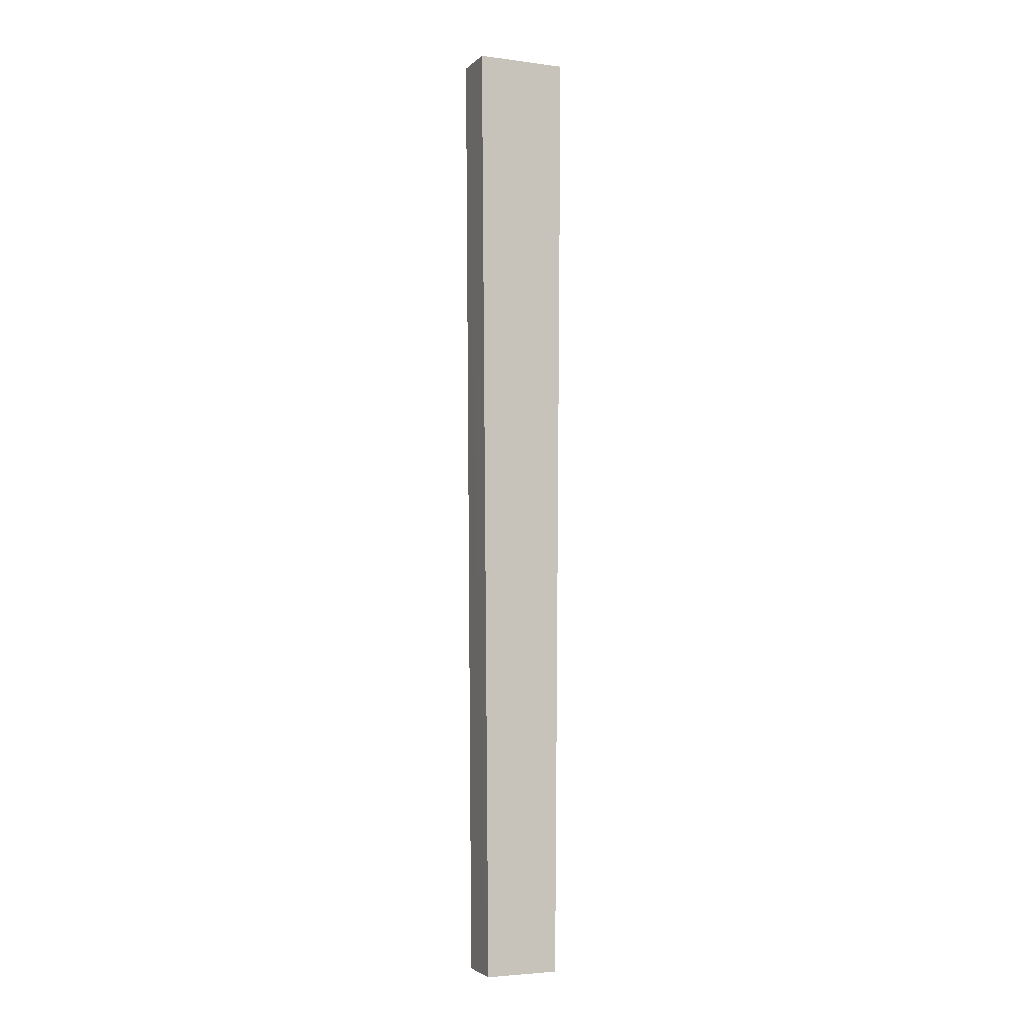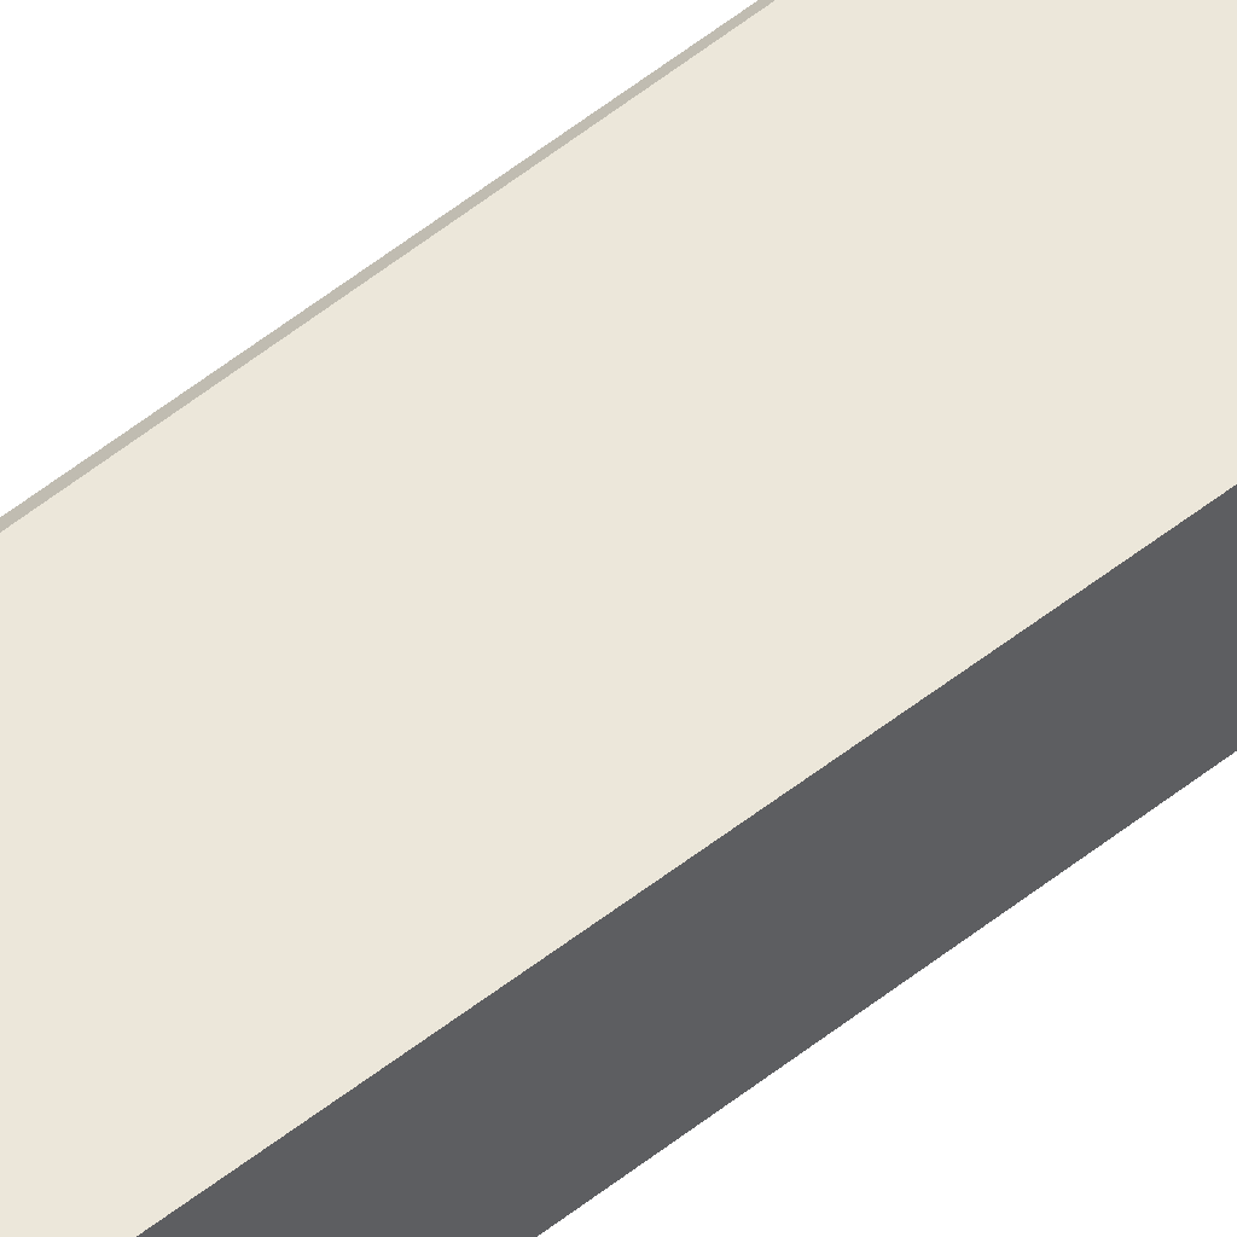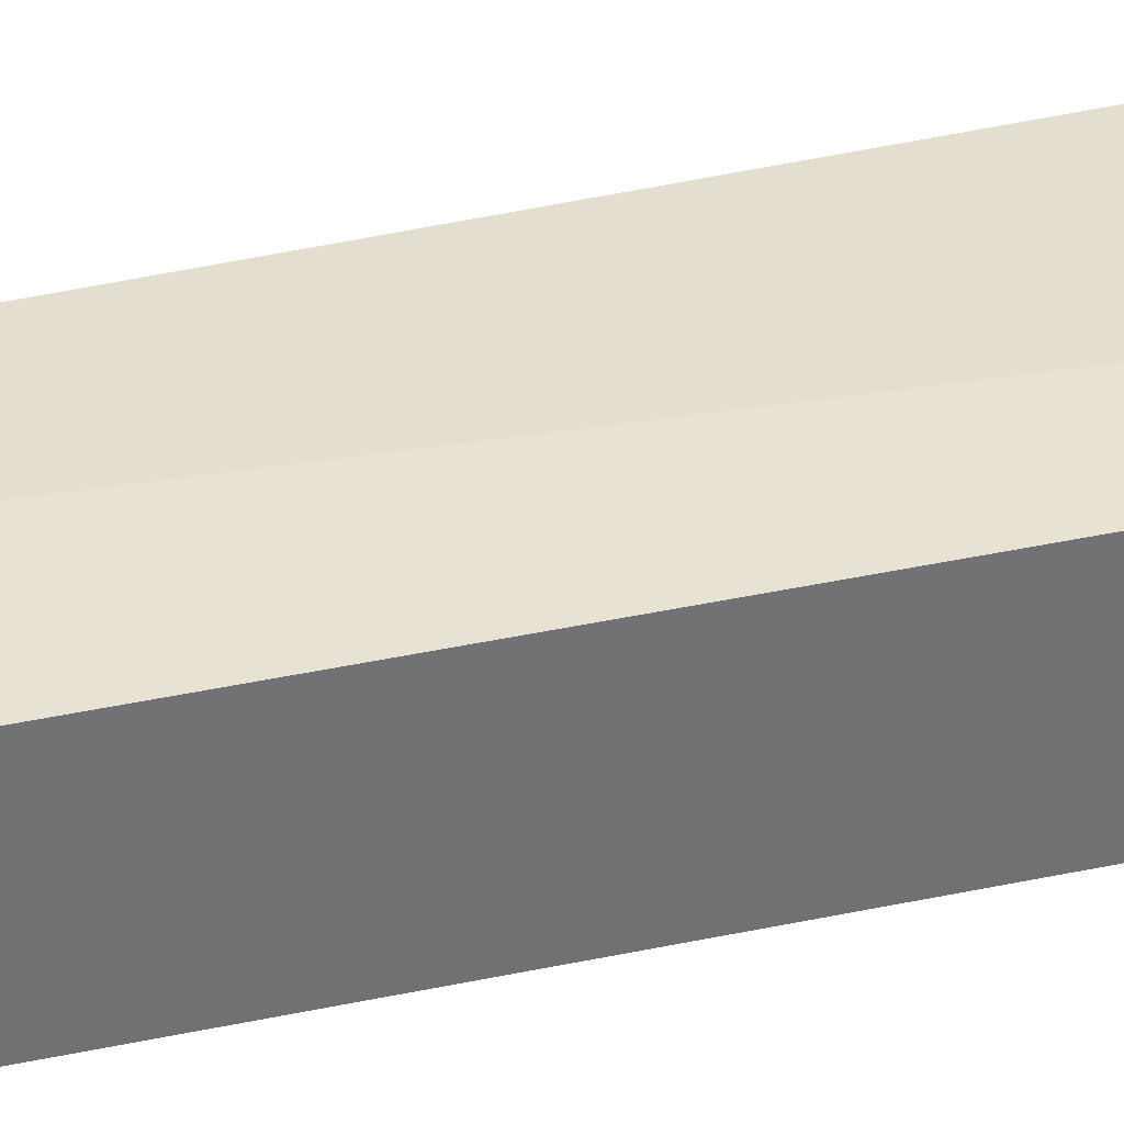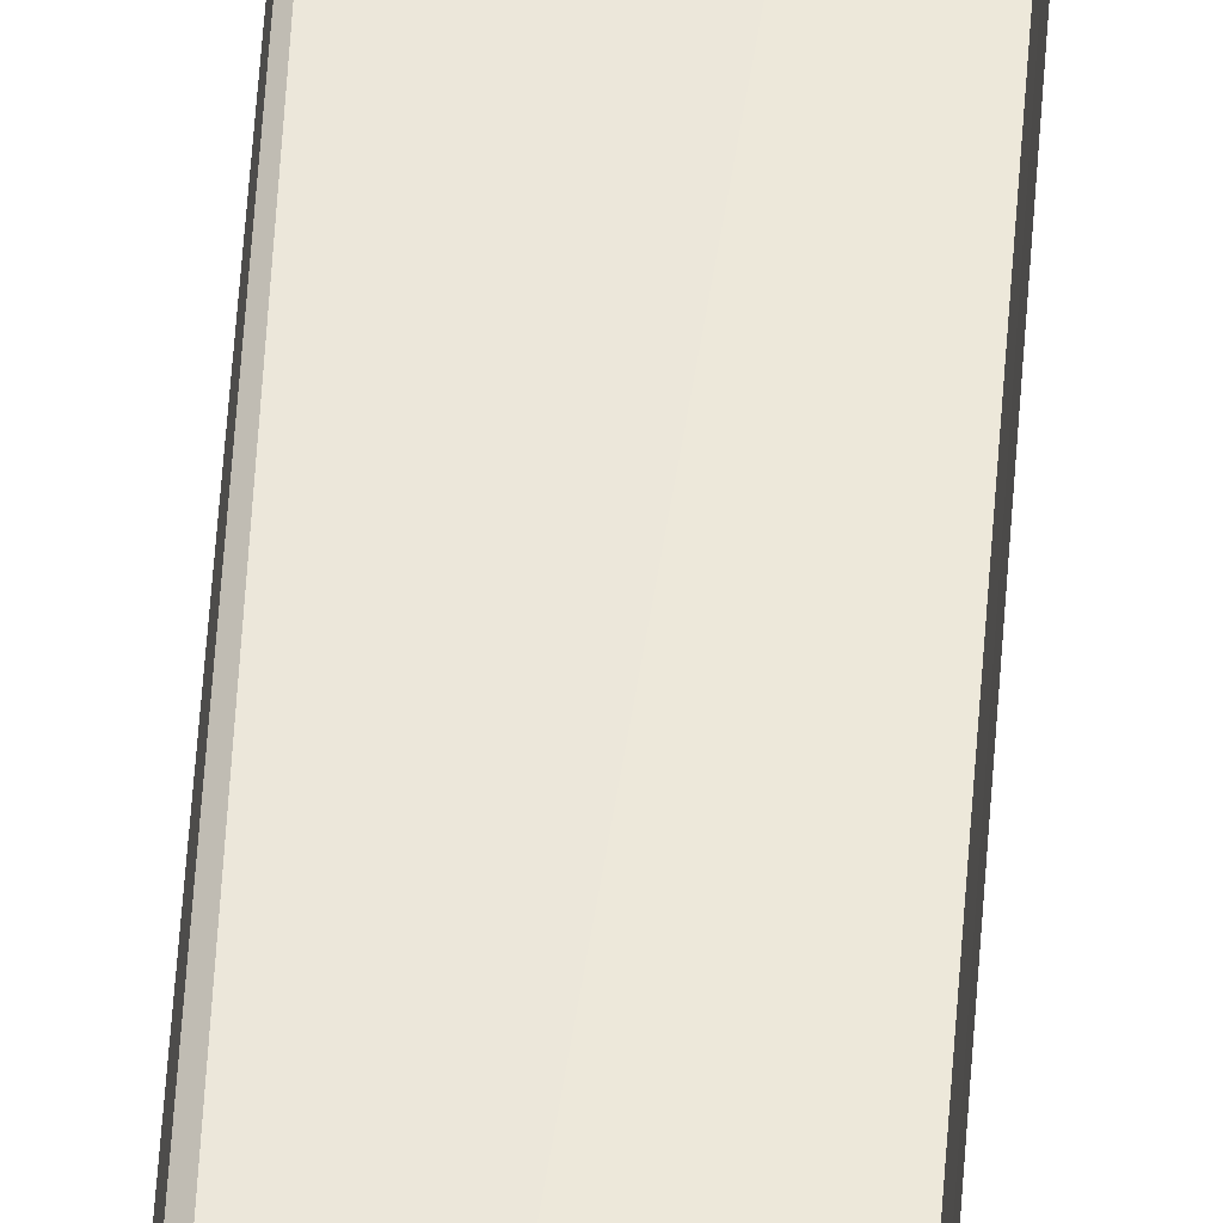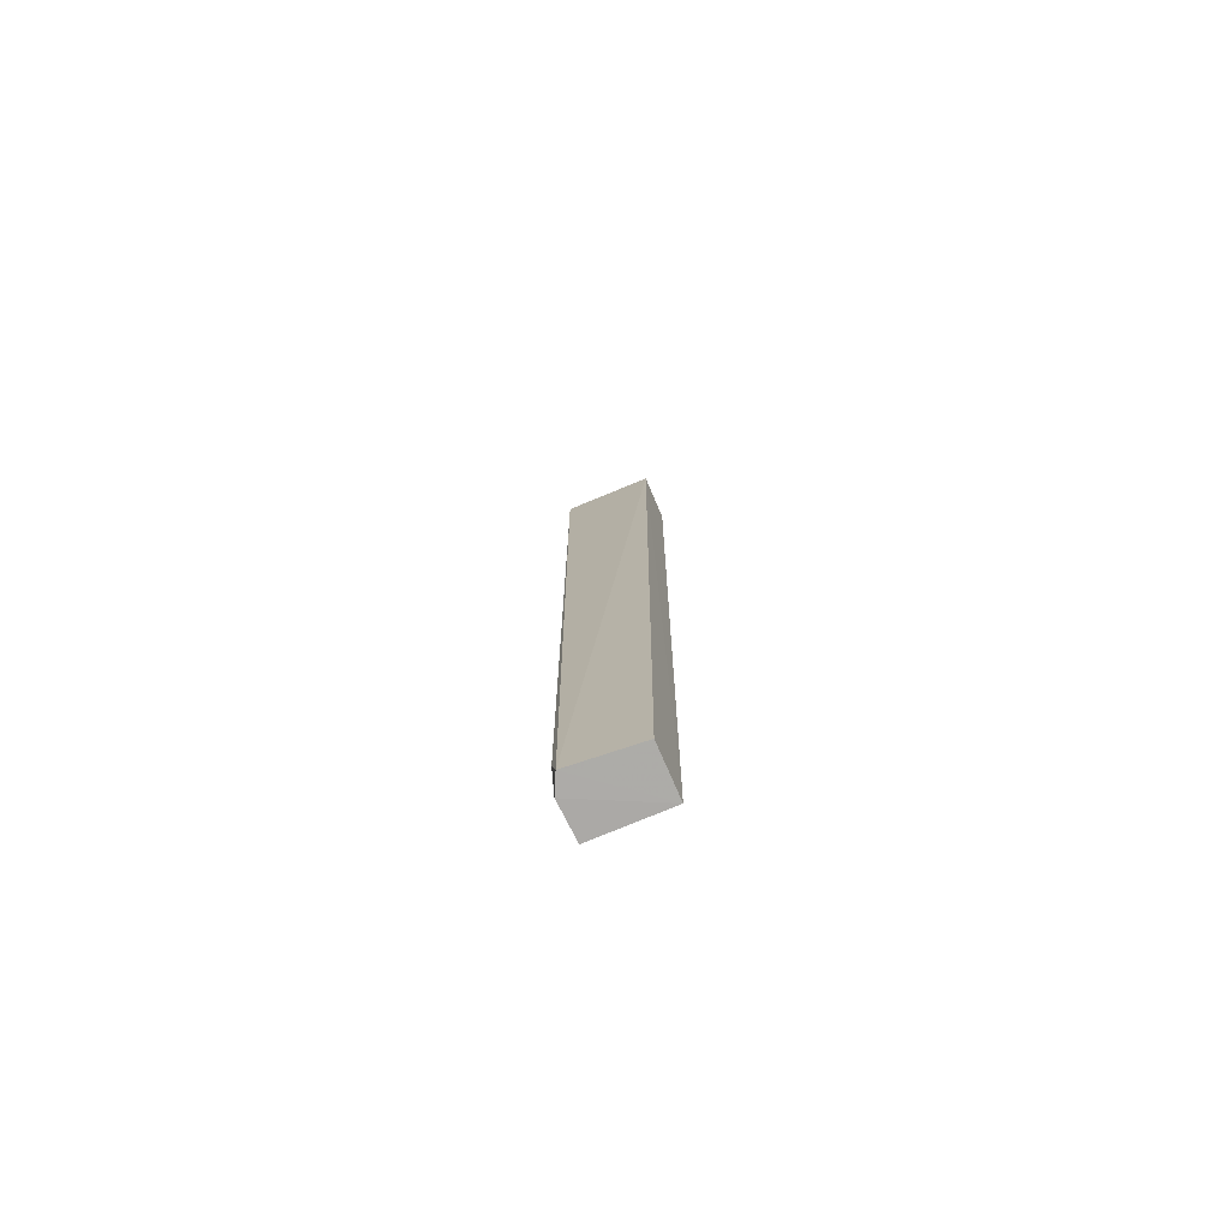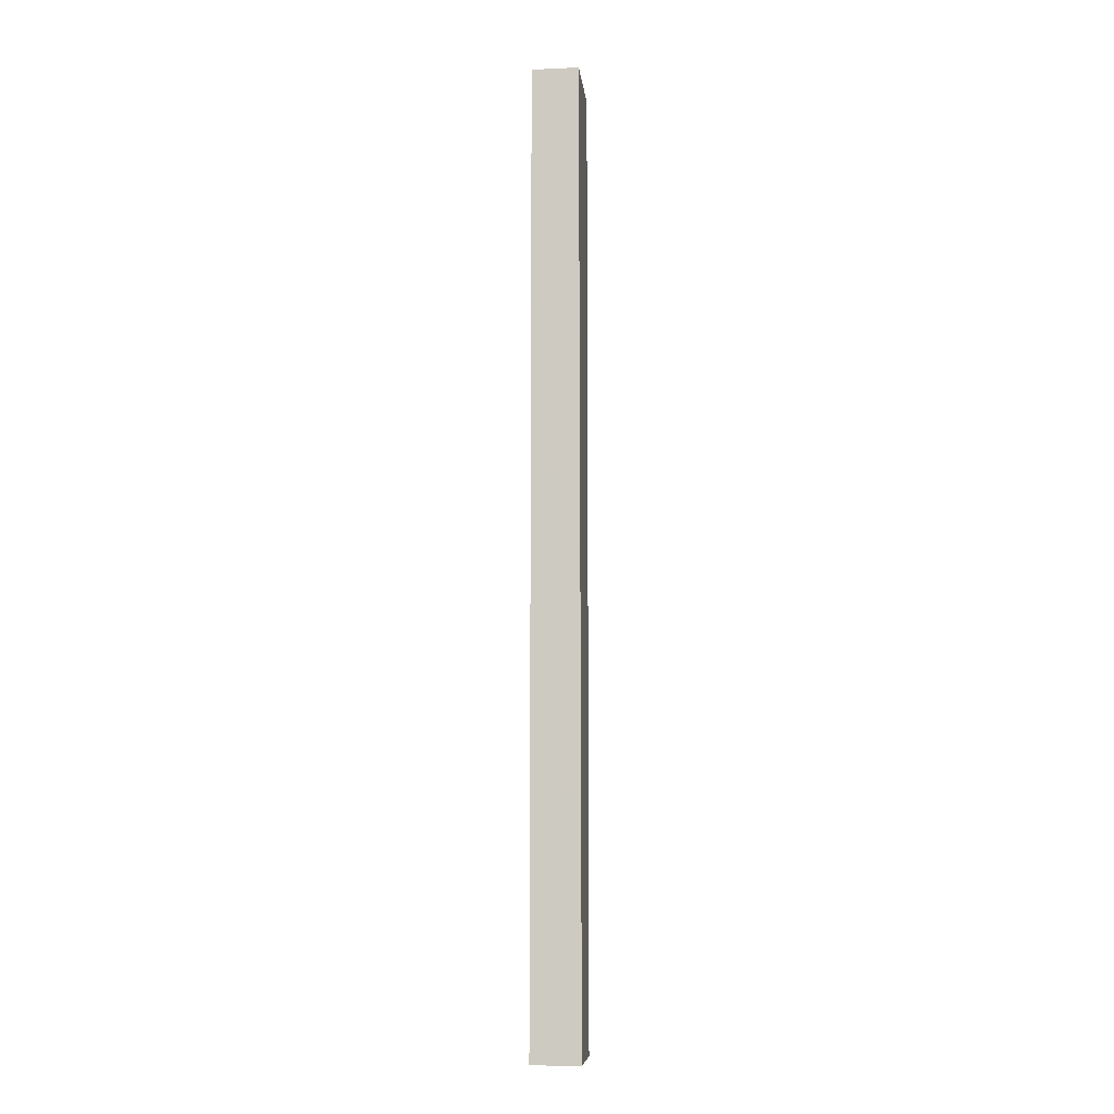
<metadata>
{"format":"obj","ext":"obj","renderer":"f3d","projection":"perspective","resolution":1024,"background":"white","views":[{"elev":-3.5,"azim":-23.0,"up":"+Z"},{"elev":52.6,"azim":-130.9,"up":"+Y"},{"elev":35.4,"azim":-107.2,"up":"+Y"},{"elev":50.4,"azim":-176.4,"up":"+Y"},{"elev":-76.1,"azim":-157.4,"up":"+Z"},{"elev":-7.5,"azim":-84.0,"up":"+Z"}]}
</metadata>
<code>
v 0.02606 -0.04911 0.4919
v 0.02131 -0.04971 -0.05248
v 0.01795 -0.0189 -0.05263
v -0.02551 -0.02271 0.492
v -0.02571 -0.0492 0.4921
v 0.02574 -0.02247 0.4916
v -0.02132 -0.04971 -0.05249
v 0.02269 -0.02893 -0.05271
v -0.02091 -0.02184 -0.05235
v 0.02117 -0.0214 -0.03732
f 5 2 1
f 5 1 4
f 6 3 4
f 6 4 1
f 7 2 5
f 7 5 4
f 8 6 1
f 8 1 2
f 8 7 3
f 8 2 7
f 9 7 4
f 9 4 3
f 9 3 7
f 10 8 3
f 10 3 6
f 10 6 8

</code>
